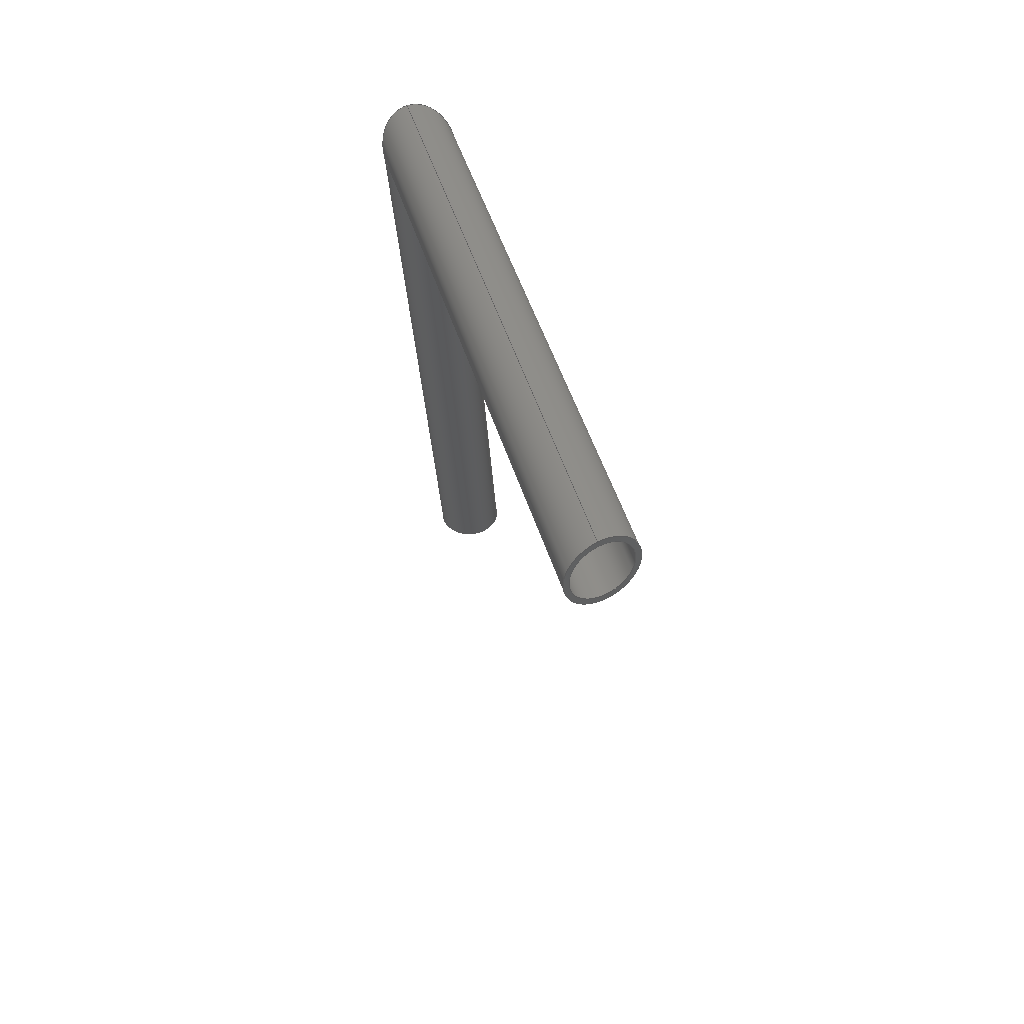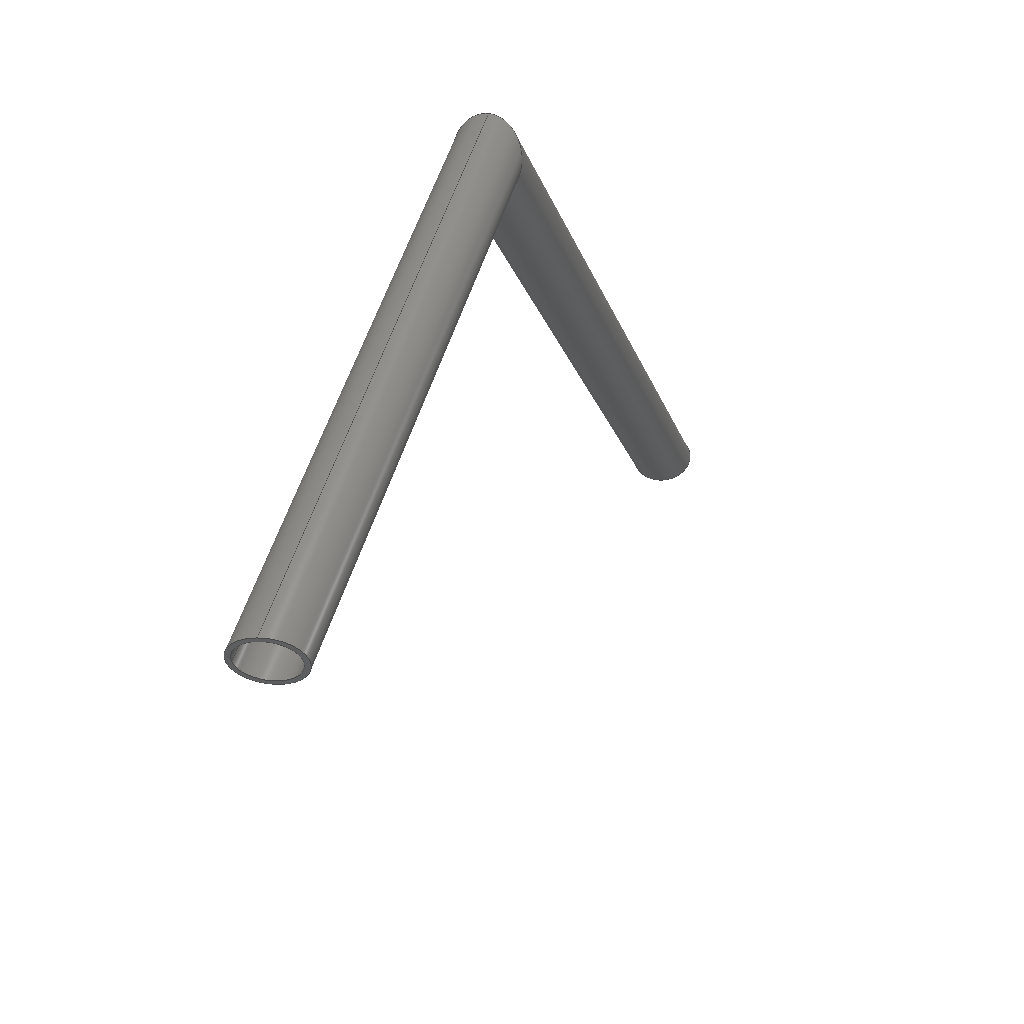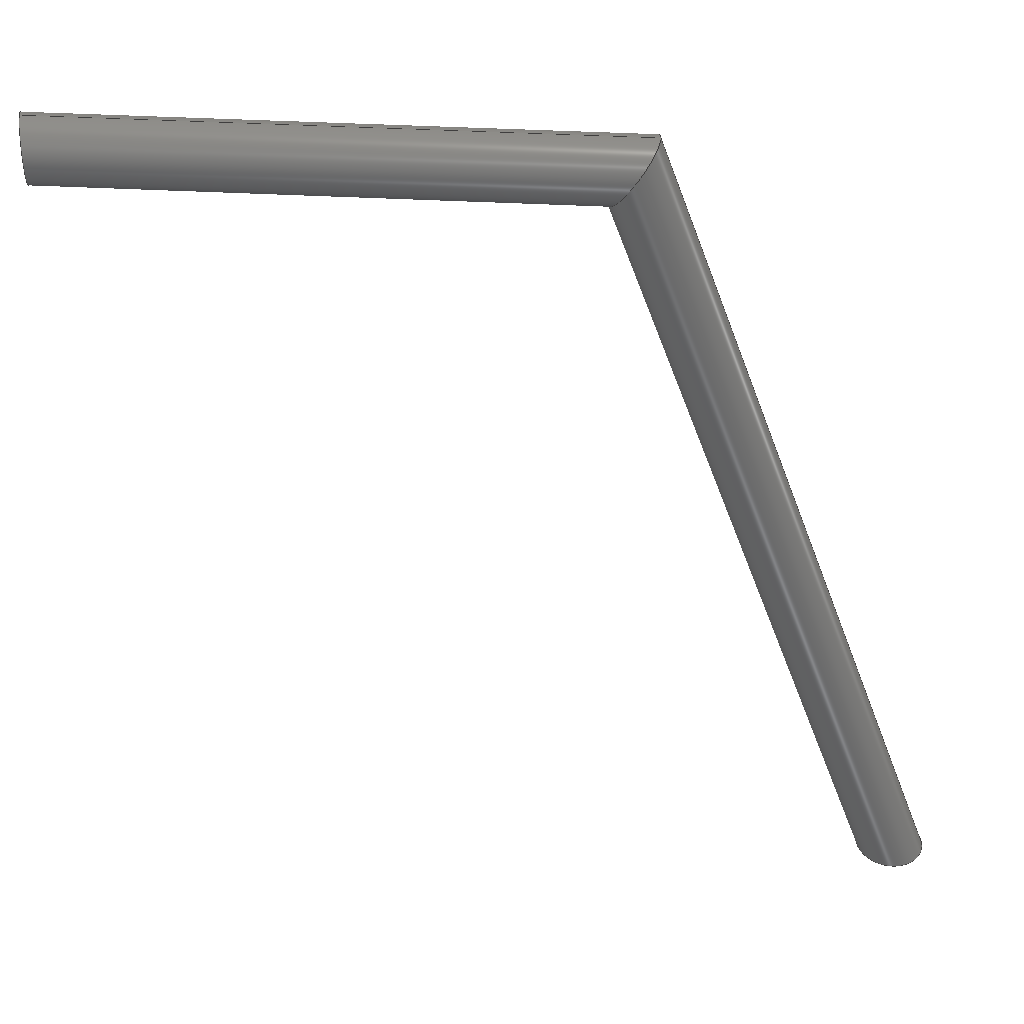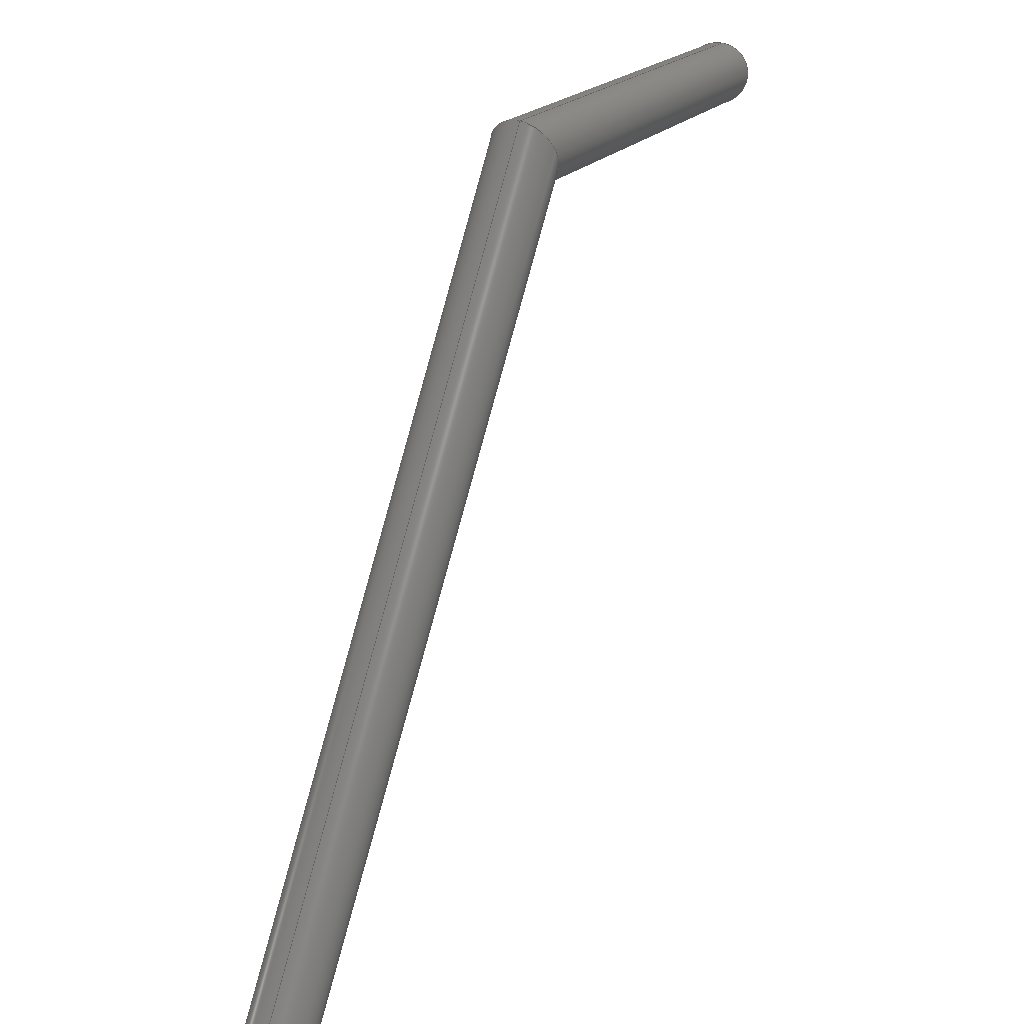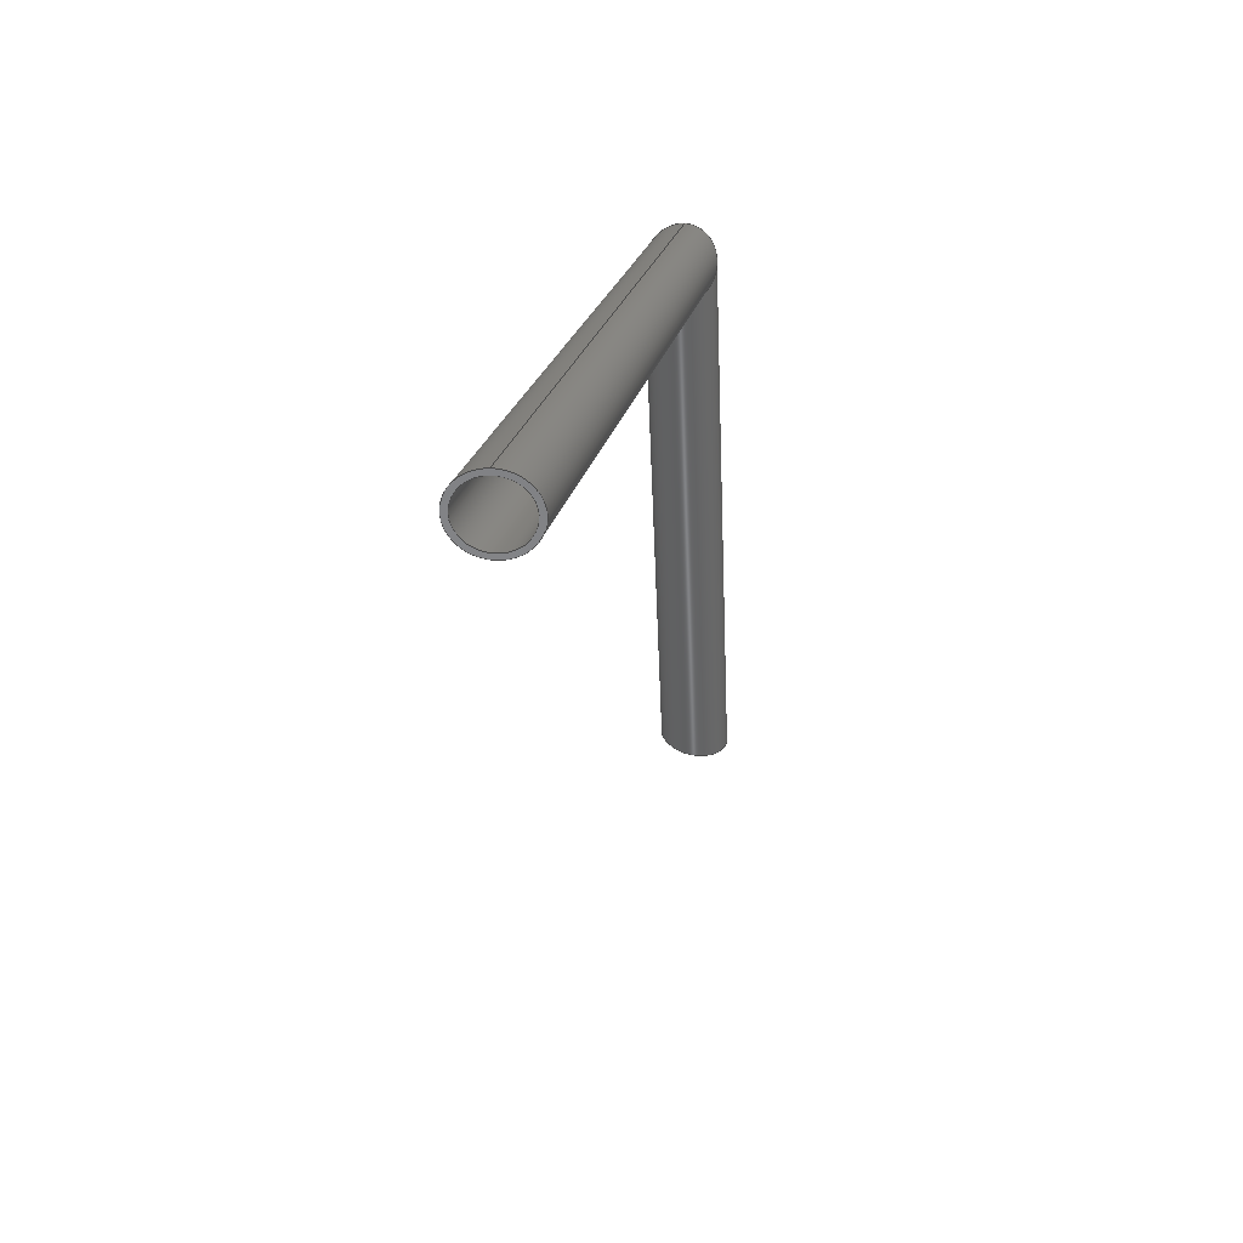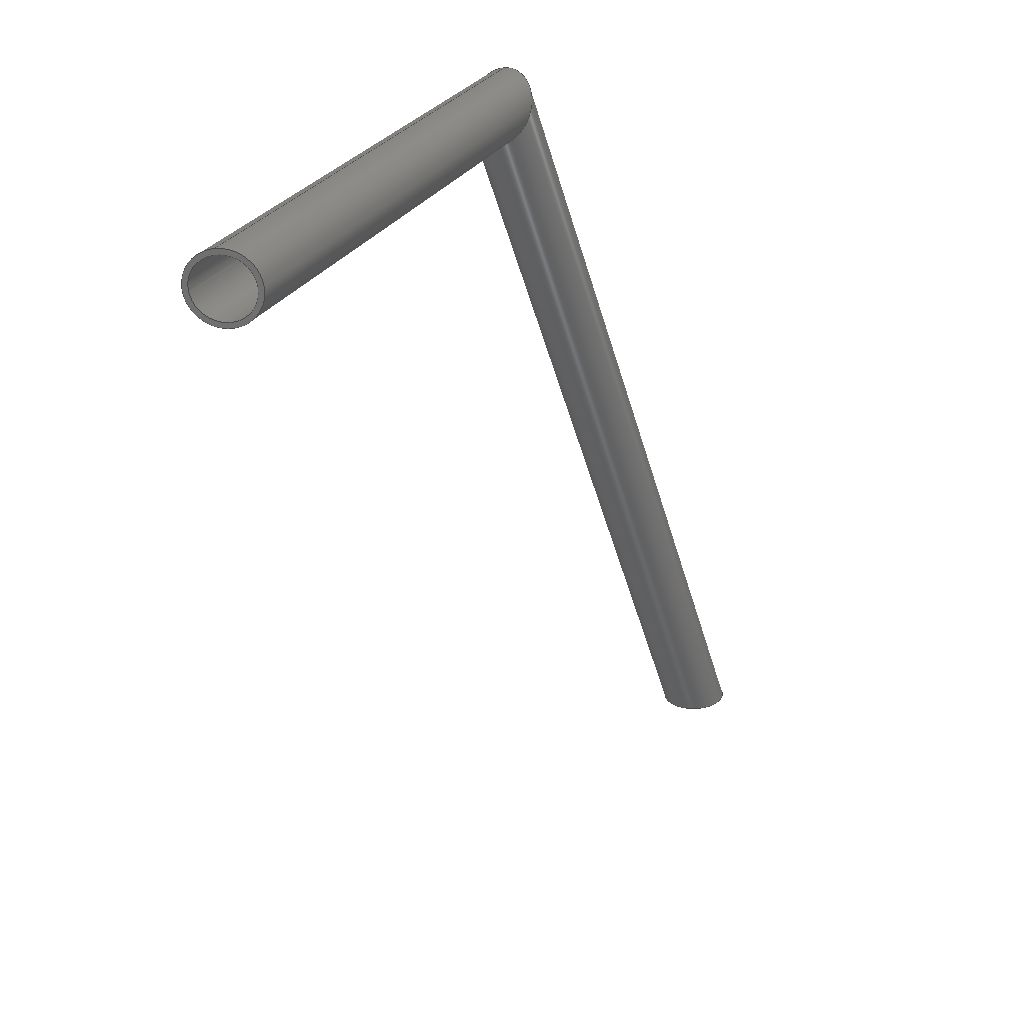
<metadata>
{"format":"step","ext":"stp","renderer":"f3d","projection":"perspective","resolution":1024,"background":"white","views":[{"elev":44.6,"azim":62.6,"up":"+Y"},{"elev":54.5,"azim":95.8,"up":"+Y"},{"elev":44.0,"azim":172.0,"up":"+Y"},{"elev":18.3,"azim":-78.8,"up":"+Y"},{"elev":-51.6,"azim":-99.3,"up":"+Y"},{"elev":25.4,"azim":101.2,"up":"+Y"}]}
</metadata>
<code>
ISO-10303-21;
DATA;
#1=MECHANICAL_DESIGN_GEOMETRIC_PRESENTATION_REPRESENTATION('',(#7),#157);
#2=DIMENSIONAL_EXPONENTS(0,0,0,0,0,0,0);
#3=(
CONVERSION_BASED_UNIT('degree',#4)
NAMED_UNIT(#2)
PLANE_ANGLE_UNIT()
);
#4=PLANE_ANGLE_MEASURE_WITH_UNIT(PLANE_ANGLE_MEASURE(0.01745),#161);
#5=SHAPE_REPRESENTATION_RELATIONSHIP('SRR','None',#164,#6);
#6=ADVANCED_BREP_SHAPE_REPRESENTATION('',(#8),#156);
#7=STYLED_ITEM('',(#173),#8);
#8=MANIFOLD_SOLID_BREP('Body1',#85);
#9=CYLINDRICAL_SURFACE('',#90,2);
#10=CYLINDRICAL_SURFACE('',#93,2);
#11=CYLINDRICAL_SURFACE('',#97,1.7);
#12=CYLINDRICAL_SURFACE('',#100,1.7);
#13=FACE_BOUND('',#26,.T.);
#14=FACE_BOUND('',#28,.T.);
#15=FACE_BOUND('',#30,.T.);
#16=FACE_BOUND('',#32,.T.);
#17=FACE_BOUND('',#34,.T.);
#18=FACE_BOUND('',#36,.T.);
#19=FACE_OUTER_BOUND('',#25,.T.);
#20=FACE_OUTER_BOUND('',#27,.T.);
#21=FACE_OUTER_BOUND('',#29,.T.);
#22=FACE_OUTER_BOUND('',#31,.T.);
#23=FACE_OUTER_BOUND('',#33,.T.);
#24=FACE_OUTER_BOUND('',#35,.T.);
#25=EDGE_LOOP('',(#61));
#26=EDGE_LOOP('',(#62));
#27=EDGE_LOOP('',(#63));
#28=EDGE_LOOP('',(#64,#65));
#29=EDGE_LOOP('',(#66));
#30=EDGE_LOOP('',(#67,#68));
#31=EDGE_LOOP('',(#69));
#32=EDGE_LOOP('',(#70));
#33=EDGE_LOOP('',(#71));
#34=EDGE_LOOP('',(#72,#73));
#35=EDGE_LOOP('',(#74));
#36=EDGE_LOOP('',(#75,#76));
#37=ELLIPSE('',#88,2.041,2);
#38=ELLIPSE('',#89,1.735,1.7);
#39=ELLIPSE('',#91,2.427,2);
#40=ELLIPSE('',#92,2.427,2);
#41=ELLIPSE('',#94,2.167,2);
#42=ELLIPSE('',#96,1.842,1.7);
#43=ELLIPSE('',#98,2.063,1.7);
#44=ELLIPSE('',#99,2.063,1.7);
#45=VERTEX_POINT('',#133);
#46=VERTEX_POINT('',#135);
#47=VERTEX_POINT('',#138);
#48=VERTEX_POINT('',#139);
#49=VERTEX_POINT('',#143);
#50=VERTEX_POINT('',#146);
#51=VERTEX_POINT('',#149);
#52=VERTEX_POINT('',#150);
#53=EDGE_CURVE('',#45,#45,#37,.T.);
#54=EDGE_CURVE('',#46,#46,#38,.T.);
#55=EDGE_CURVE('',#47,#48,#39,.T.);
#56=EDGE_CURVE('',#48,#47,#40,.T.);
#57=EDGE_CURVE('',#49,#49,#41,.T.);
#58=EDGE_CURVE('',#50,#50,#42,.T.);
#59=EDGE_CURVE('',#51,#52,#43,.T.);
#60=EDGE_CURVE('',#52,#51,#44,.T.);
#61=ORIENTED_EDGE('',*,*,#53,.F.);
#62=ORIENTED_EDGE('',*,*,#54,.T.);
#63=ORIENTED_EDGE('',*,*,#53,.T.);
#64=ORIENTED_EDGE('',*,*,#55,.F.);
#65=ORIENTED_EDGE('',*,*,#56,.F.);
#66=ORIENTED_EDGE('',*,*,#57,.F.);
#67=ORIENTED_EDGE('',*,*,#55,.T.);
#68=ORIENTED_EDGE('',*,*,#56,.T.);
#69=ORIENTED_EDGE('',*,*,#57,.T.);
#70=ORIENTED_EDGE('',*,*,#58,.F.);
#71=ORIENTED_EDGE('',*,*,#58,.T.);
#72=ORIENTED_EDGE('',*,*,#59,.T.);
#73=ORIENTED_EDGE('',*,*,#60,.T.);
#74=ORIENTED_EDGE('',*,*,#54,.F.);
#75=ORIENTED_EDGE('',*,*,#59,.F.);
#76=ORIENTED_EDGE('',*,*,#60,.F.);
#77=PLANE('',#87);
#78=PLANE('',#95);
#79=ADVANCED_FACE('',(#19,#13),#77,.T.);
#80=ADVANCED_FACE('',(#20,#14),#9,.T.);
#81=ADVANCED_FACE('',(#21,#15),#10,.T.);
#82=ADVANCED_FACE('',(#22,#16),#78,.F.);
#83=ADVANCED_FACE('',(#23,#17),#11,.F.);
#84=ADVANCED_FACE('',(#24,#18),#12,.F.);
#85=CLOSED_SHELL('',(#79,#80,#81,#82,#83,#84));
#86=AXIS2_PLACEMENT_3D('placement',#131,#101,#102);
#87=AXIS2_PLACEMENT_3D('',#132,#103,#104);
#88=AXIS2_PLACEMENT_3D('',#134,#105,#106);
#89=AXIS2_PLACEMENT_3D('',#136,#107,#108);
#90=AXIS2_PLACEMENT_3D('',#137,#109,#110);
#91=AXIS2_PLACEMENT_3D('',#140,#111,#112);
#92=AXIS2_PLACEMENT_3D('',#141,#113,#114);
#93=AXIS2_PLACEMENT_3D('',#142,#115,#116);
#94=AXIS2_PLACEMENT_3D('',#144,#117,#118);
#95=AXIS2_PLACEMENT_3D('',#145,#119,#120);
#96=AXIS2_PLACEMENT_3D('',#147,#121,#122);
#97=AXIS2_PLACEMENT_3D('',#148,#123,#124);
#98=AXIS2_PLACEMENT_3D('',#151,#125,#126);
#99=AXIS2_PLACEMENT_3D('',#152,#127,#128);
#100=AXIS2_PLACEMENT_3D('',#153,#129,#130);
#101=DIRECTION('axis',(0,0,1));
#102=DIRECTION('refdir',(1,0,0));
#103=DIRECTION('center_axis',(1,0,0));
#104=DIRECTION('ref_axis',(0,1,0));
#105=DIRECTION('center_axis',(-1,0,0));
#106=DIRECTION('ref_axis',(0,4.896e-16,1));
#107=DIRECTION('center_axis',(-1,0,0));
#108=DIRECTION('ref_axis',(0,-4.48e-16,1));
#109=DIRECTION('center_axis',(0.9799,0,0.1993));
#110=DIRECTION('ref_axis',(-0.03003,0.9886,0.1476));
#111=DIRECTION('center_axis',(-0.7907,-0.5598,-0.2479));
#112=DIRECTION('ref_axis',(-0.5797,0.8148,0.008818));
#113=DIRECTION('center_axis',(-0.7907,-0.5598,-0.2479));
#114=DIRECTION('ref_axis',(-0.5797,0.8148,0.008818));
#115=DIRECTION('center_axis',(0.3235,0.9228,0.2093));
#116=DIRECTION('ref_axis',(-0.9255,0.3546,-0.1331));
#117=DIRECTION('center_axis',(0,-1,0));
#118=DIRECTION('ref_axis',(-0.8396,0,-0.5433));
#119=DIRECTION('center_axis',(0,1,0));
#120=DIRECTION('ref_axis',(-1,0,0));
#121=DIRECTION('center_axis',(0,-1,0));
#122=DIRECTION('ref_axis',(-0.8396,0,-0.5433));
#123=DIRECTION('center_axis',(0.3235,0.9228,0.2093));
#124=DIRECTION('ref_axis',(-0.9255,0.3546,-0.1331));
#125=DIRECTION('center_axis',(0.7907,0.5598,0.2479));
#126=DIRECTION('ref_axis',(-0.5797,0.8148,0.008818));
#127=DIRECTION('center_axis',(0.7907,0.5598,0.2479));
#128=DIRECTION('ref_axis',(-0.5797,0.8148,0.008818));
#129=DIRECTION('center_axis',(0.9799,0,0.1993));
#130=DIRECTION('ref_axis',(-0.03003,0.9886,0.1476));
#131=CARTESIAN_POINT('',(0,0,0));
#132=CARTESIAN_POINT('Origin',(53.6,0,57.2));
#133=CARTESIAN_POINT('',(53.6,53.98,44.99));
#134=CARTESIAN_POINT('Origin',(53.6,52,44.69));
#135=CARTESIAN_POINT('',(53.6,50.32,44.42));
#136=CARTESIAN_POINT('Origin',(53.6,52,44.69));
#137=CARTESIAN_POINT('Origin',(20.73,52,38));
#138=CARTESIAN_POINT('',(21.12,52.3,36.06));
#139=CARTESIAN_POINT('',(20.34,51.7,39.94));
#140=CARTESIAN_POINT('Origin',(20.73,52,38));
#141=CARTESIAN_POINT('Origin',(20.73,52,38));
#142=CARTESIAN_POINT('Origin',(3.73,3.5,27));
#143=CARTESIAN_POINT('',(6.075,4.2,27.59));
#144=CARTESIAN_POINT('Origin',(3.975,4.2,27.16));
#145=CARTESIAN_POINT('Origin',(20.8,4.2,-5.72));
#146=CARTESIAN_POINT('',(5.76,4.2,27.52));
#147=CARTESIAN_POINT('Origin',(3.975,4.2,27.16));
#148=CARTESIAN_POINT('Origin',(3.73,3.5,27));
#149=CARTESIAN_POINT('',(21.06,52.26,36.35));
#150=CARTESIAN_POINT('',(20.4,51.74,39.65));
#151=CARTESIAN_POINT('Origin',(20.73,52,38));
#152=CARTESIAN_POINT('Origin',(20.73,52,38));
#153=CARTESIAN_POINT('Origin',(20.73,52,38));
#154=UNCERTAINTY_MEASURE_WITH_UNIT(LENGTH_MEASURE(0.001),#158,
'DISTANCE_ACCURACY_VALUE',
'Maximum model space distance between geometric entities at asserted c
onnectivities');
#155=UNCERTAINTY_MEASURE_WITH_UNIT(LENGTH_MEASURE(1e-06),#159,
'DISTANCE_ACCURACY_VALUE',
'Maximum model space distance between geometric entities at asserted c
onnectivities');
#156=(
GEOMETRIC_REPRESENTATION_CONTEXT(3)
GLOBAL_UNCERTAINTY_ASSIGNED_CONTEXT((#154))
GLOBAL_UNIT_ASSIGNED_CONTEXT((#158,#161,#160))
REPRESENTATION_CONTEXT('','3D')
);
#157=(
GEOMETRIC_REPRESENTATION_CONTEXT(3)
GLOBAL_UNCERTAINTY_ASSIGNED_CONTEXT((#155))
GLOBAL_UNIT_ASSIGNED_CONTEXT((#159,#3,#160))
REPRESENTATION_CONTEXT('','3D')
);
#158=(
LENGTH_UNIT()
NAMED_UNIT(*)
SI_UNIT(.CENTI.,.METRE.)
);
#159=(
LENGTH_UNIT()
NAMED_UNIT(*)
SI_UNIT(.MILLI.,.METRE.)
);
#160=(
NAMED_UNIT(*)
SI_UNIT($,.STERADIAN.)
SOLID_ANGLE_UNIT()
);
#161=(
NAMED_UNIT(*)
PLANE_ANGLE_UNIT()
SI_UNIT($,.RADIAN.)
);
#162=SHAPE_DEFINITION_REPRESENTATION(#163,#164);
#163=PRODUCT_DEFINITION_SHAPE('',$,#166);
#164=SHAPE_REPRESENTATION('',(#86),#156);
#165=PRODUCT_DEFINITION_CONTEXT('part definition',#170,'design');
#166=PRODUCT_DEFINITION('MANIFOLD_SOLID_BREP_369',
'MANIFOLD_SOLID_BREP_369',#167,#165);
#167=PRODUCT_DEFINITION_FORMATION('',$,#172);
#168=PRODUCT_RELATED_PRODUCT_CATEGORY('MANIFOLD_SOLID_BREP_369',
'MANIFOLD_SOLID_BREP_369',(#172));
#169=APPLICATION_PROTOCOL_DEFINITION('international standard',
'automotive_design',2009,#170);
#170=APPLICATION_CONTEXT(
'Core Data for Automotive Mechanical Design Process');
#171=PRODUCT_CONTEXT('part definition',#170,'mechanical');
#172=PRODUCT('MANIFOLD_SOLID_BREP_369','MANIFOLD_SOLID_BREP_369',$,(#171));
#173=PRESENTATION_STYLE_ASSIGNMENT((#174));
#174=SURFACE_STYLE_USAGE(.BOTH.,#175);
#175=SURFACE_SIDE_STYLE('',(#176));
#176=SURFACE_STYLE_FILL_AREA(#177);
#177=FILL_AREA_STYLE('Steel - Satin',(#178));
#178=FILL_AREA_STYLE_COLOUR('Steel - Satin',#179);
#179=COLOUR_RGB('Steel - Satin',0.6275,0.6275,0.6275);
ENDSEC;
END-ISO-10303-21;

</code>
